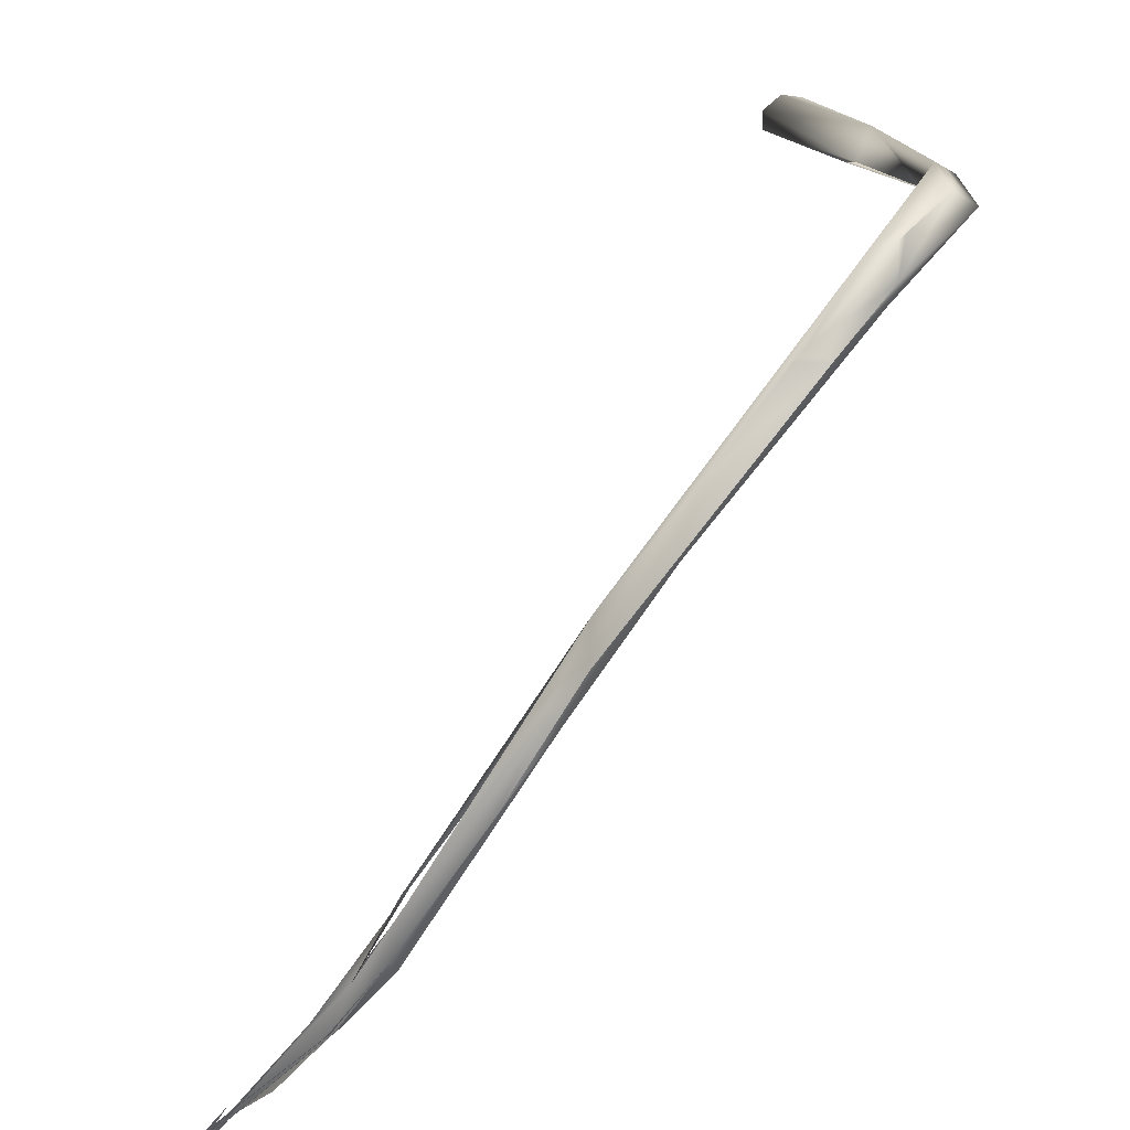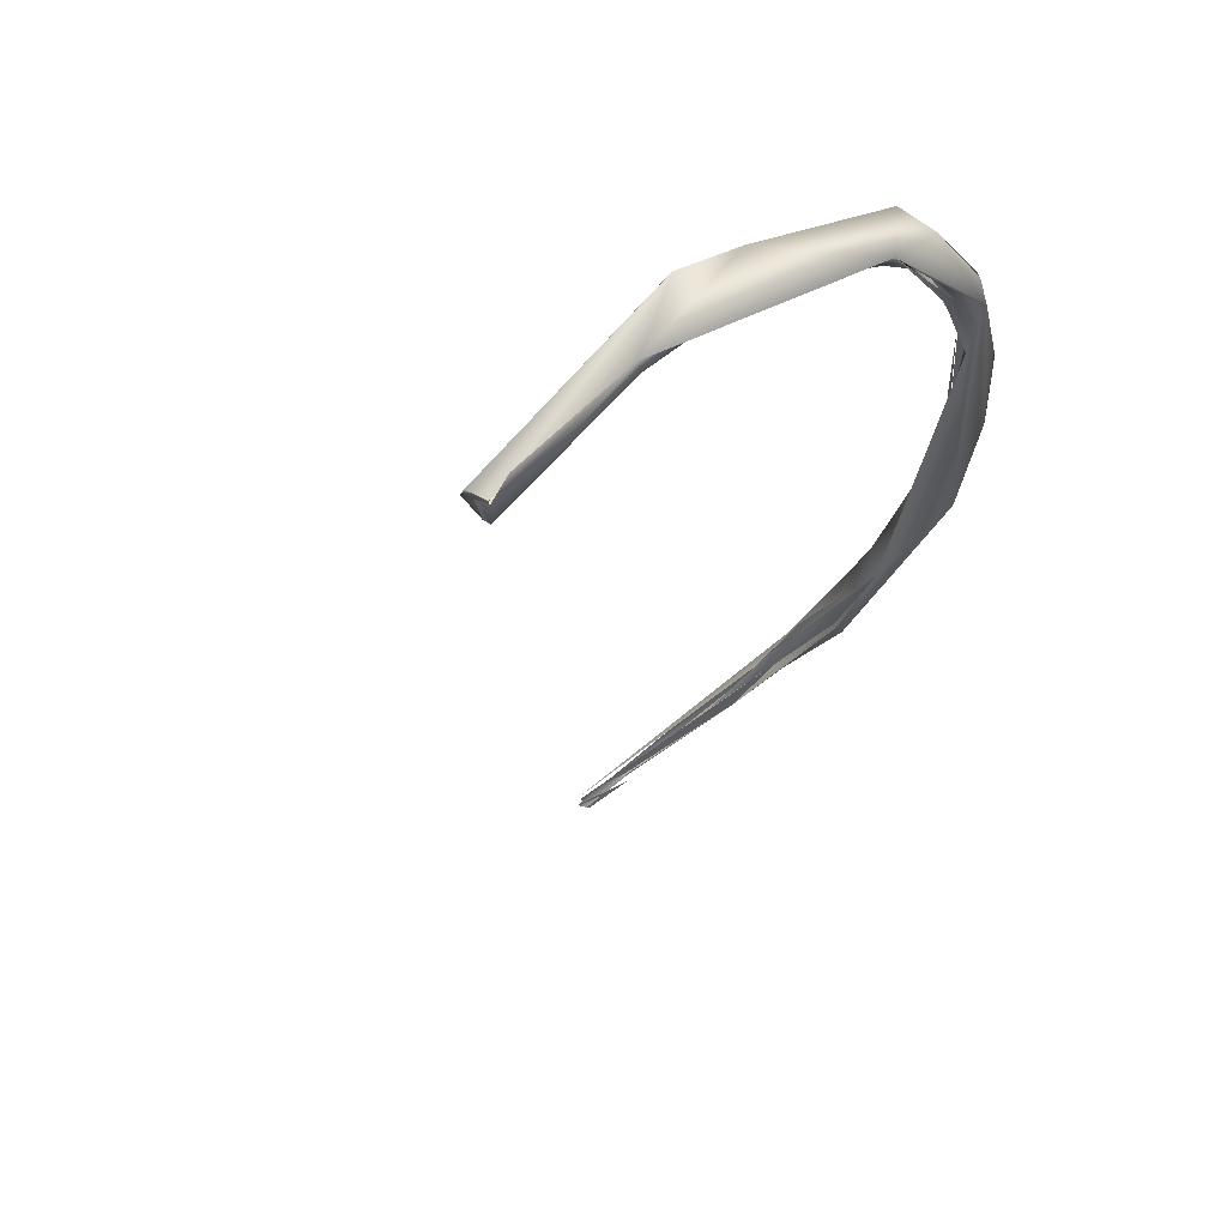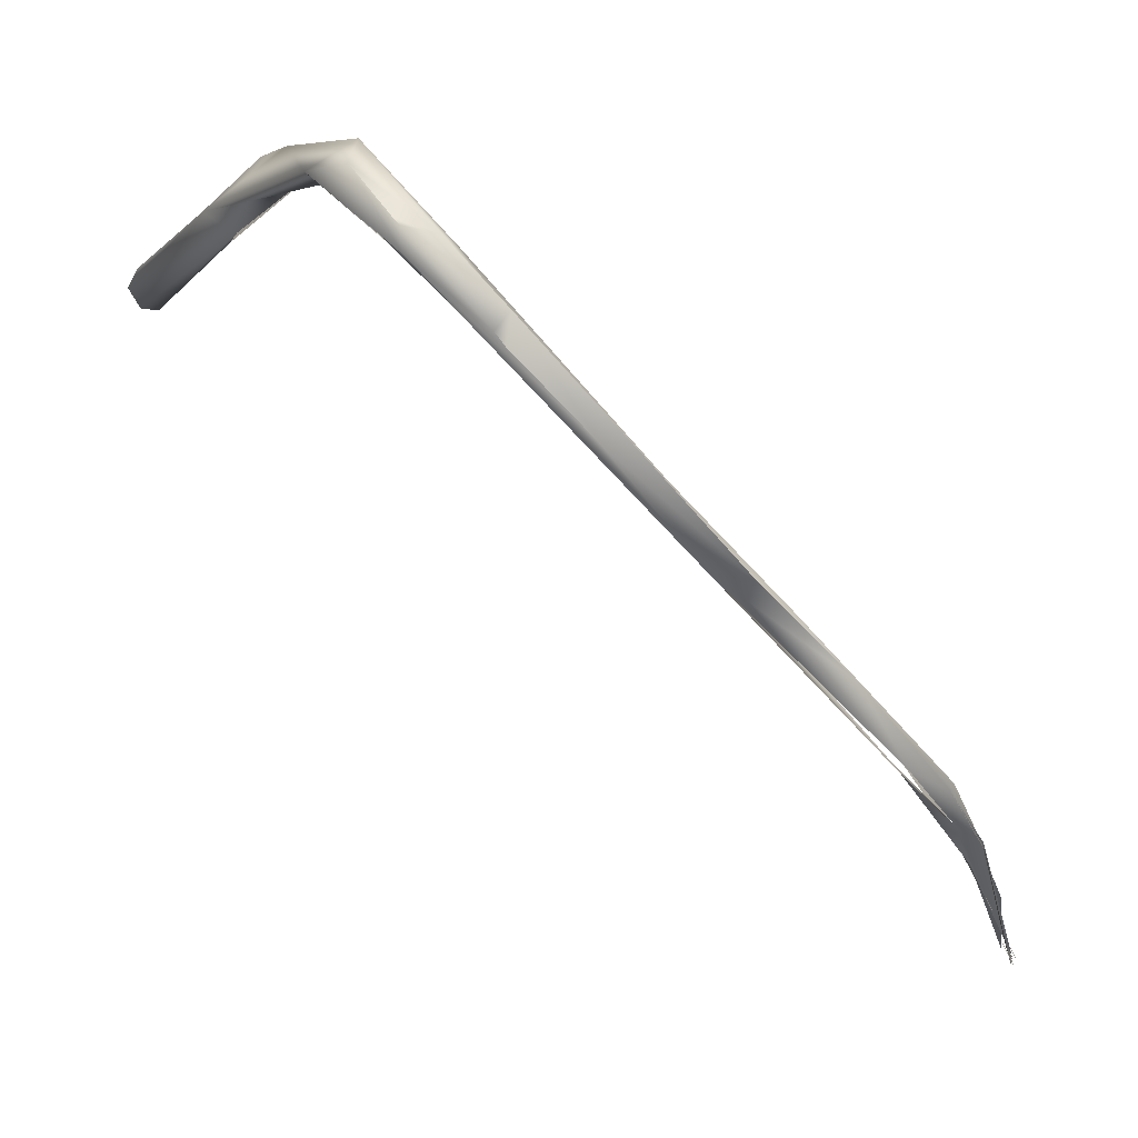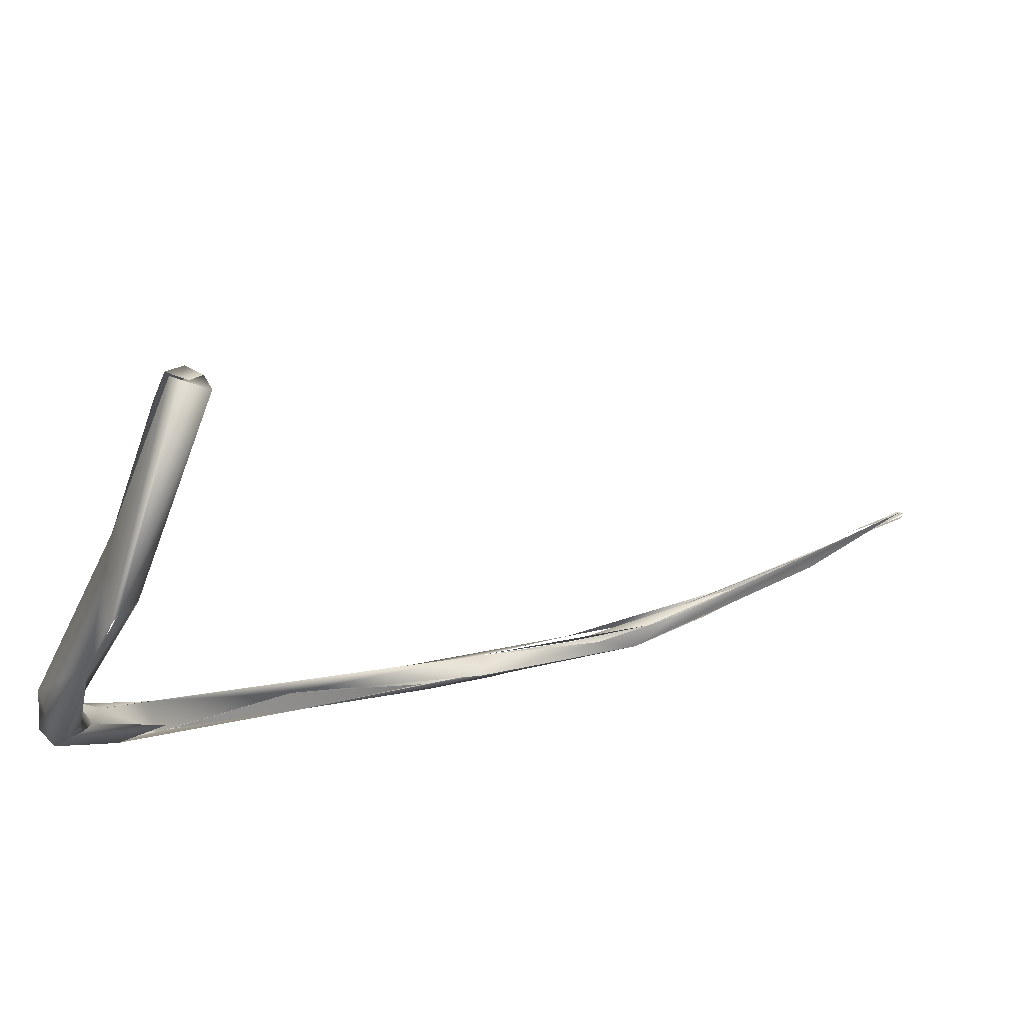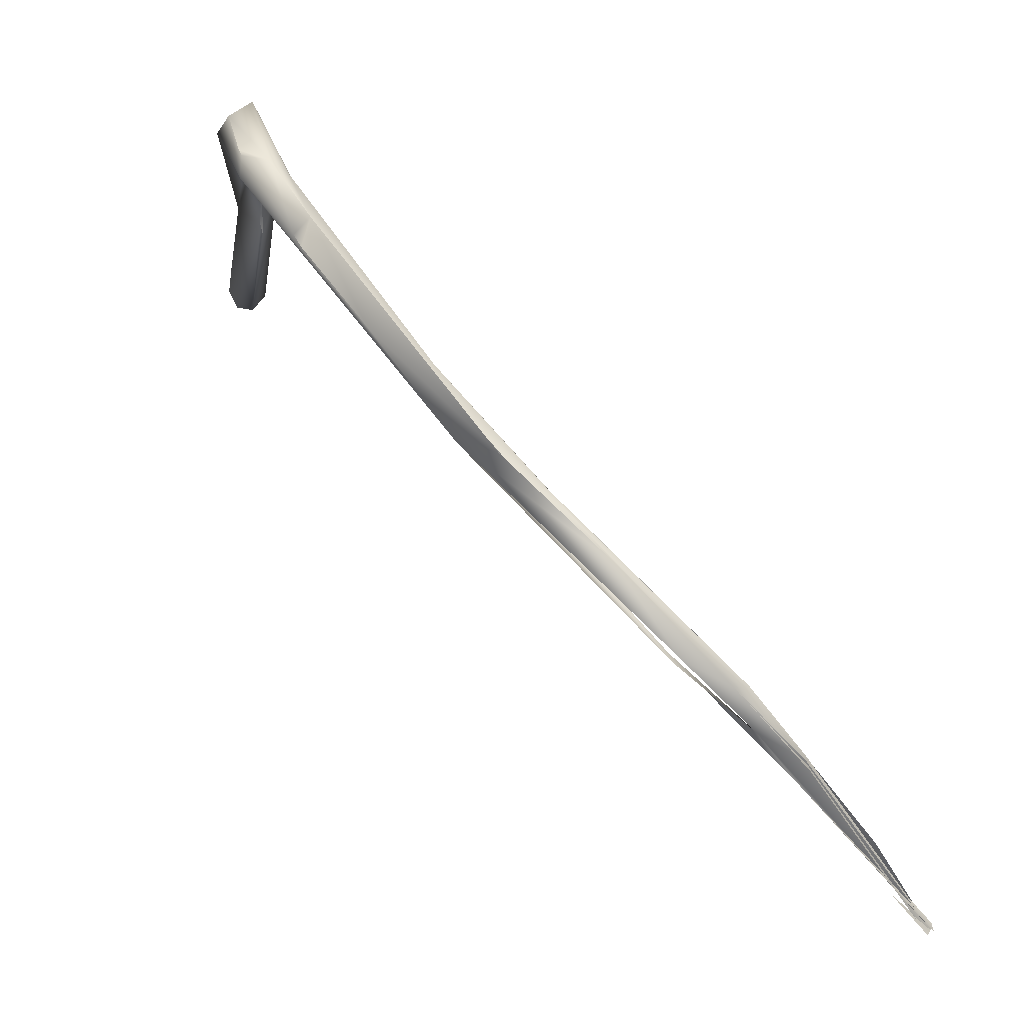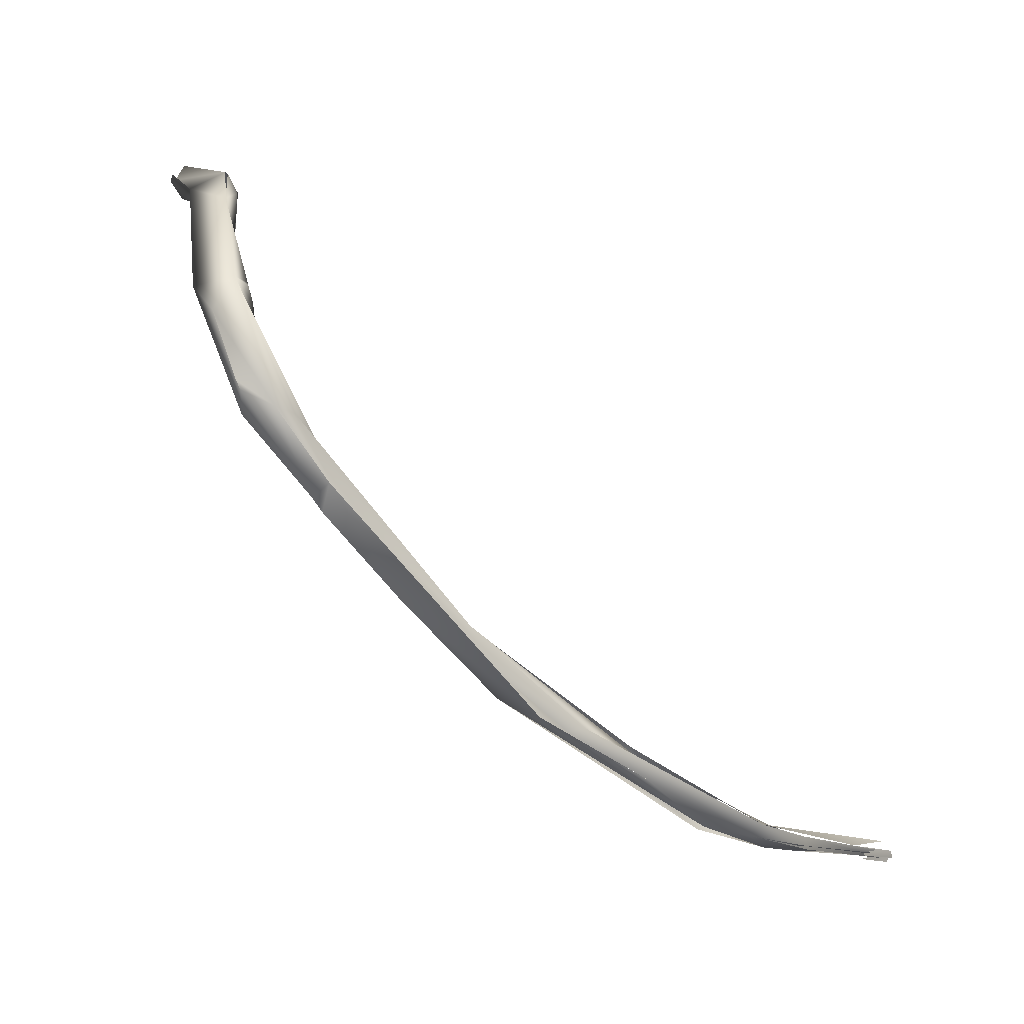
<metadata>
{"format":"obj","ext":"obj","renderer":"f3d","projection":"perspective","resolution":1024,"background":"white","views":[{"elev":-50.9,"azim":-76.1,"up":"+Y"},{"elev":22.7,"azim":-139.5,"up":"+Z"},{"elev":11.9,"azim":-51.3,"up":"+Z"},{"elev":50.0,"azim":22.0,"up":"+Y"},{"elev":-0.2,"azim":-21.8,"up":"+Z"},{"elev":42.8,"azim":-28.3,"up":"+Z"}]}
</metadata>
<code>
o FJ1712.obj_grp1.613
v -0.2359 -0.5657 7.272
v -0.2415 -0.5594 7.284
v -0.2409 -0.5427 7.29
v -0.242 -0.5603 7.281
v -0.2411 -0.5505 7.291
v -0.2403 -0.5559 7.282
v -0.2405 -0.5521 7.285
v -0.2417 -0.5583 7.285
v -0.2384 -0.5635 7.283
v -0.2381 -0.5572 7.281
v -0.2299 -0.5289 7.292
v -0.2369 -0.5484 7.294
v -0.2347 -0.5714 7.274
v -0.2362 -0.5718 7.27
v -0.2293 -0.5811 7.258
v -0.2369 -0.5705 7.271
v -0.2359 -0.5658 7.272
v -0.2337 -0.5697 7.274
v -0.2337 -0.5728 7.271
v -0.2359 -0.5642 7.281
v -0.2367 -0.5547 7.285
v -0.2331 -0.5693 7.273
v -0.229 -0.5114 7.283
v -0.2263 -0.5153 7.28
v -0.2356 -0.5399 7.288
v -0.2331 -0.5389 7.29
v -0.2358 -0.5411 7.288
v -0.235 -0.5497 7.29
v -0.2371 -0.5459 7.288
v -0.2344 -0.5466 7.291
v -0.2345 -0.547 7.291
v -0.2151 -0.5949 7.24
v -0.2193 -0.59 7.241
v -0.2025 -0.5965 7.225
v -0.2228 -0.581 7.253
v -0.2209 -0.5852 7.252
v -0.2228 -0.581 7.253
v -0.2321 -0.5692 7.273
v -0.2209 -0.5852 7.252
v -0.2202 -0.5889 7.248
v -0.2257 -0.4943 7.274
v -0.2253 -0.4917 7.271
v -0.2241 -0.493 7.268
v -0.2221 -0.4924 7.27
v -0.2246 -0.492 7.271
v -0.2224 -0.4907 7.272
v -0.224 -0.493 7.271
v -0.2218 -0.4942 7.267
v -0.2218 -0.4941 7.267
v -0.2192 -0.4933 7.27
v -0.225 -0.5126 7.278
v -0.2265 -0.5206 7.29
v -0.2247 -0.52 7.286
v -0.2257 -0.5194 7.289
v -0.2249 -0.5203 7.286
v -0.1915 -0.6033 7.212
v -0.211 -0.5958 7.235
v -0.2082 -0.5958 7.235
v -0.1923 -0.6029 7.211
v -0.2001 -0.5979 7.226
v -0.2209 -0.5852 7.252
v -0.2011 -0.5969 7.228
v -0.2083 -0.5931 7.236
v -0.1924 -0.6015 7.212
v -0.2005 -0.601 7.225
v -0.1844 -0.6055 7.208
v -0.1803 -0.6015 7.205
v -0.1915 -0.6022 7.212
v -0.2019 -0.5968 7.224
v -0.1815 -0.6045 7.208
v -0.1867 -0.6006 7.212
v -0.1725 -0.6021 7.193
v -0.1805 -0.6043 7.201
v -0.1718 -0.6041 7.195
v -0.1769 -0.6017 7.201
v -0.1725 -0.6042 7.197
v -0.172 -0.603 7.198
v -0.1725 -0.6021 7.193
v -0.1804 -0.6021 7.203
v -0.1468 -0.5955 7.171
v -0.1472 -0.5935 7.172
v -0.169 -0.6006 7.192
v -0.1477 -0.5958 7.171
v -0.1586 -0.5997 7.184
v -0.1468 -0.5962 7.17
v -0.1479 -0.5962 7.17
v -0.1466 -0.595 7.17
v -0.1463 -0.5947 7.171
v -0.1586 -0.5997 7.184
v -0.1464 -0.5947 7.171
v -0.1467 -0.595 7.169
v -0.1487 -0.5956 7.171
v -0.1482 -0.5956 7.172
v -0.1586 -0.5997 7.184
v -0.146 -0.5956 7.171
v -0.1549 -0.5977 7.176
v -0.1479 -0.5956 7.17
v -0.1467 -0.5958 7.17
v -0.1479 -0.5962 7.17
v -0.1466 -0.5951 7.17
f 2 4 16
f 4 5 3
f 4 7 6
f 7 4 3
f 2 5 4
f 5 8 9
f 6 3 10
f 9 12 5
f 8 2 9
f 11 3 12
f 12 3 5
f 15 13 14
f 15 16 4
f 4 6 1
f 1 6 10
f 10 18 17
f 21 18 10
f 22 12 20
f 13 16 14
f 23 3 11
f 23 25 3
f 11 52 23
f 23 26 25
f 27 25 26
f 26 30 27
f 28 27 30
f 29 21 3
f 3 21 10
f 3 25 29
f 29 28 21
f 29 27 28
f 9 20 12
f 12 21 28
f 28 31 12
f 16 13 9
f 16 9 2
f 19 20 9
f 21 12 22
f 30 26 11
f 31 30 12
f 11 12 30
f 33 4 1
f 34 33 1
f 34 1 17
f 35 17 18
f 13 15 32
f 33 15 4
f 36 37 38
f 17 35 34
f 39 19 40
f 43 42 44
f 42 43 23
f 43 24 23
f 24 43 48
f 43 44 49
f 47 50 48
f 50 51 48
f 20 19 39
f 23 41 42
f 24 48 51
f 50 53 51
f 46 45 52
f 52 45 23
f 54 46 52
f 26 23 24
f 53 26 51
f 53 54 55
f 54 11 55
f 26 55 11
f 33 56 65
f 33 32 15
f 57 58 40
f 33 34 59
f 58 60 61
f 33 65 32
f 35 62 34
f 58 39 40
f 36 63 37
f 46 50 47
f 46 54 50
f 53 50 54
f 64 59 34
f 65 58 57
f 67 68 69
f 66 58 65
f 66 65 56
f 70 58 66
f 62 71 34
f 58 70 60
f 71 62 70
f 72 73 64
f 59 64 73
f 56 73 66
f 74 70 66
f 75 71 70
f 76 66 73
f 77 70 74
f 80 78 79
f 70 81 75
f 67 82 68
f 83 76 73
f 84 81 70
f 78 80 85
f 72 83 73
f 87 86 96
f 77 74 97
f 100 77 97
l 94 95
l 98 99
l 88 89
l 92 93
l 90 91

</code>
